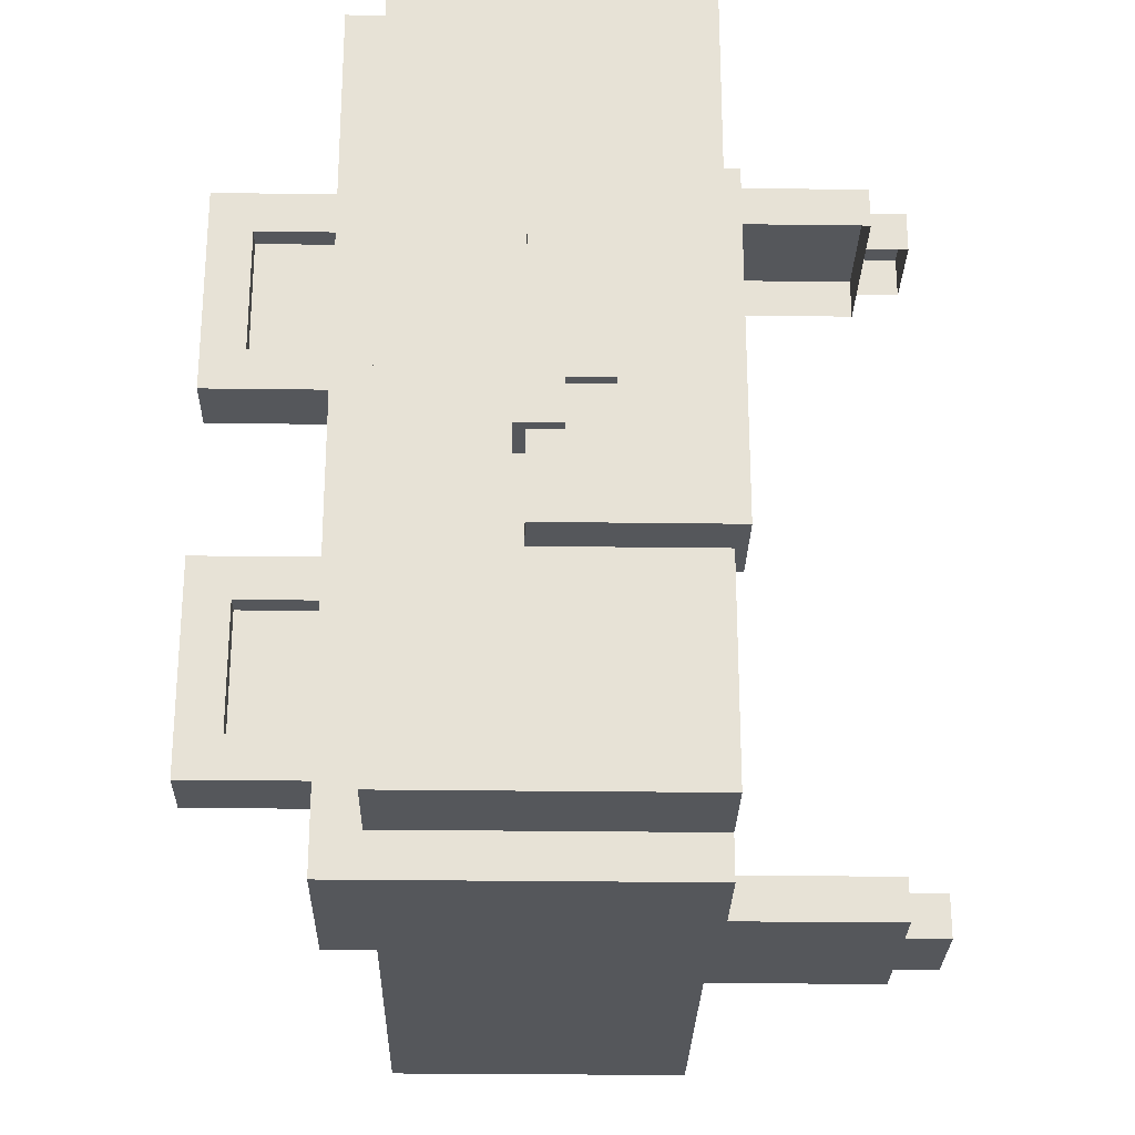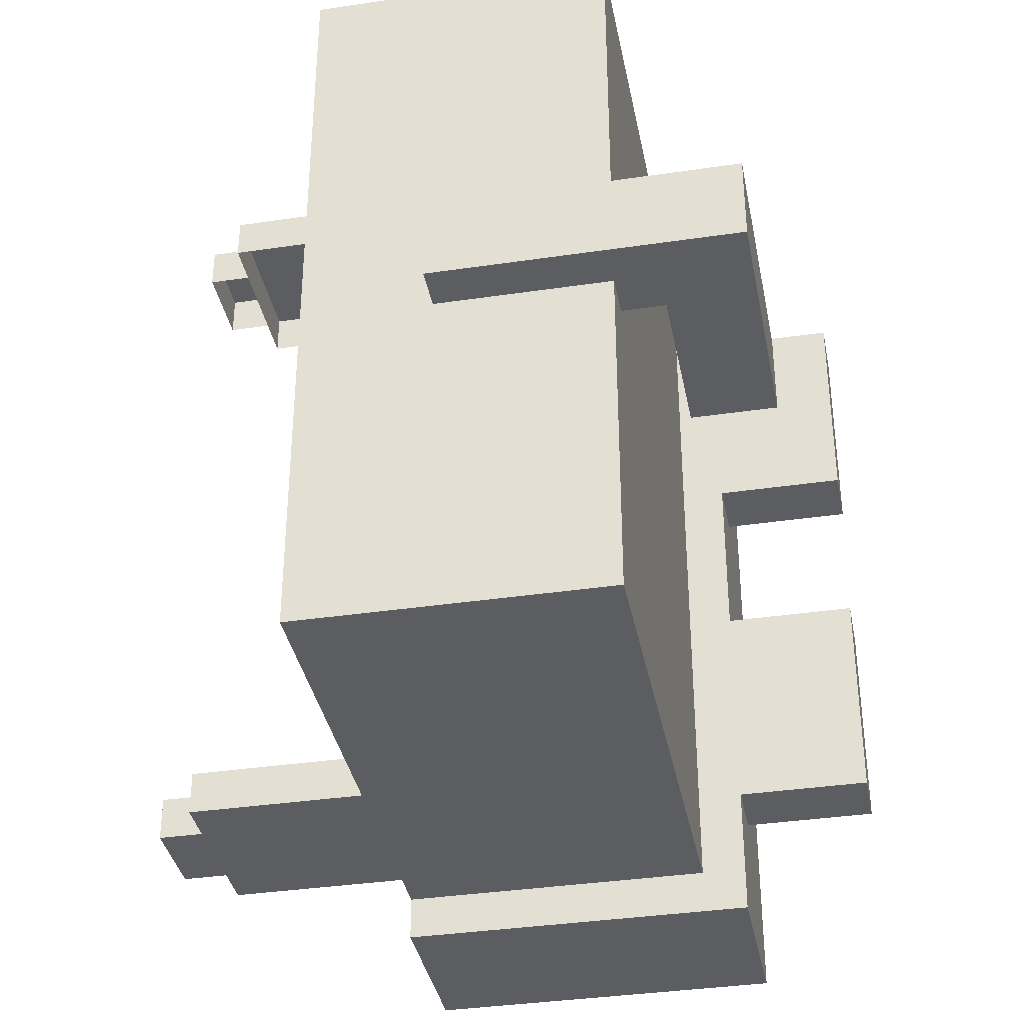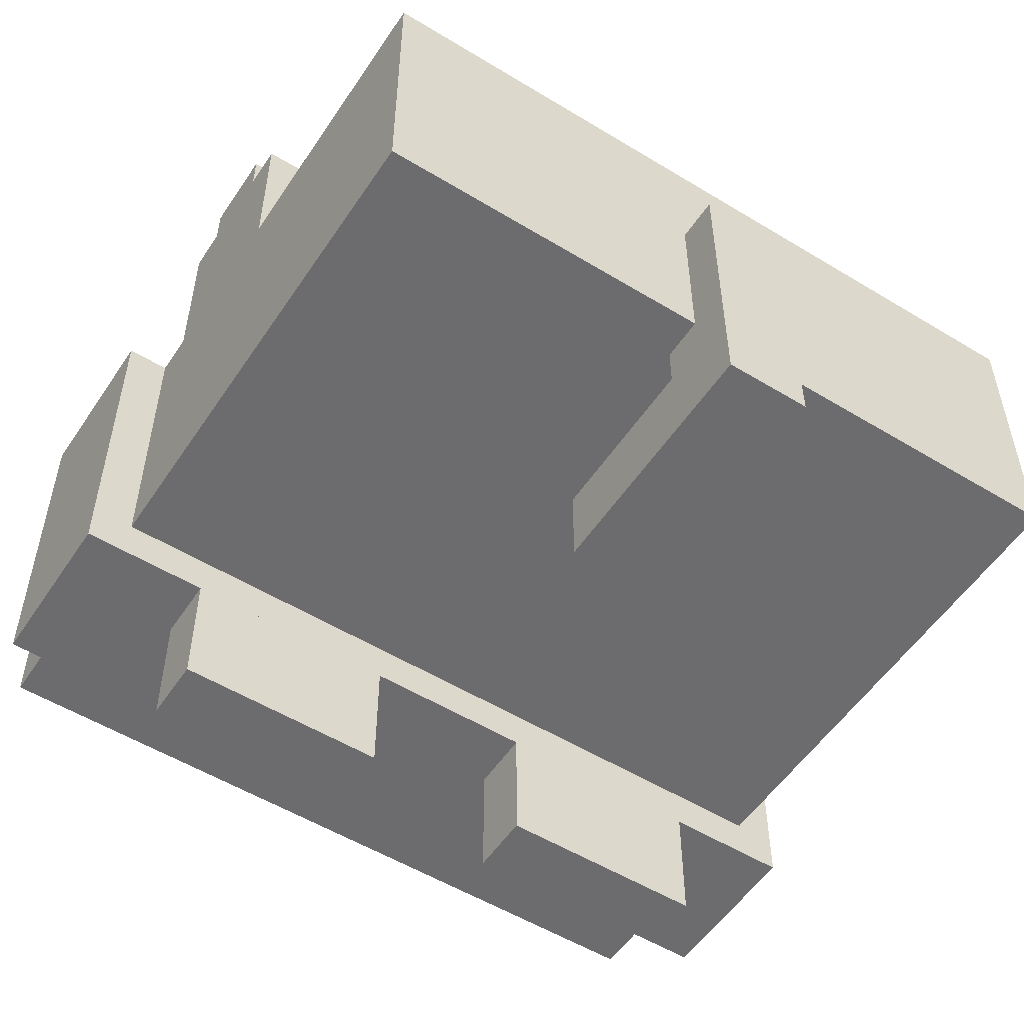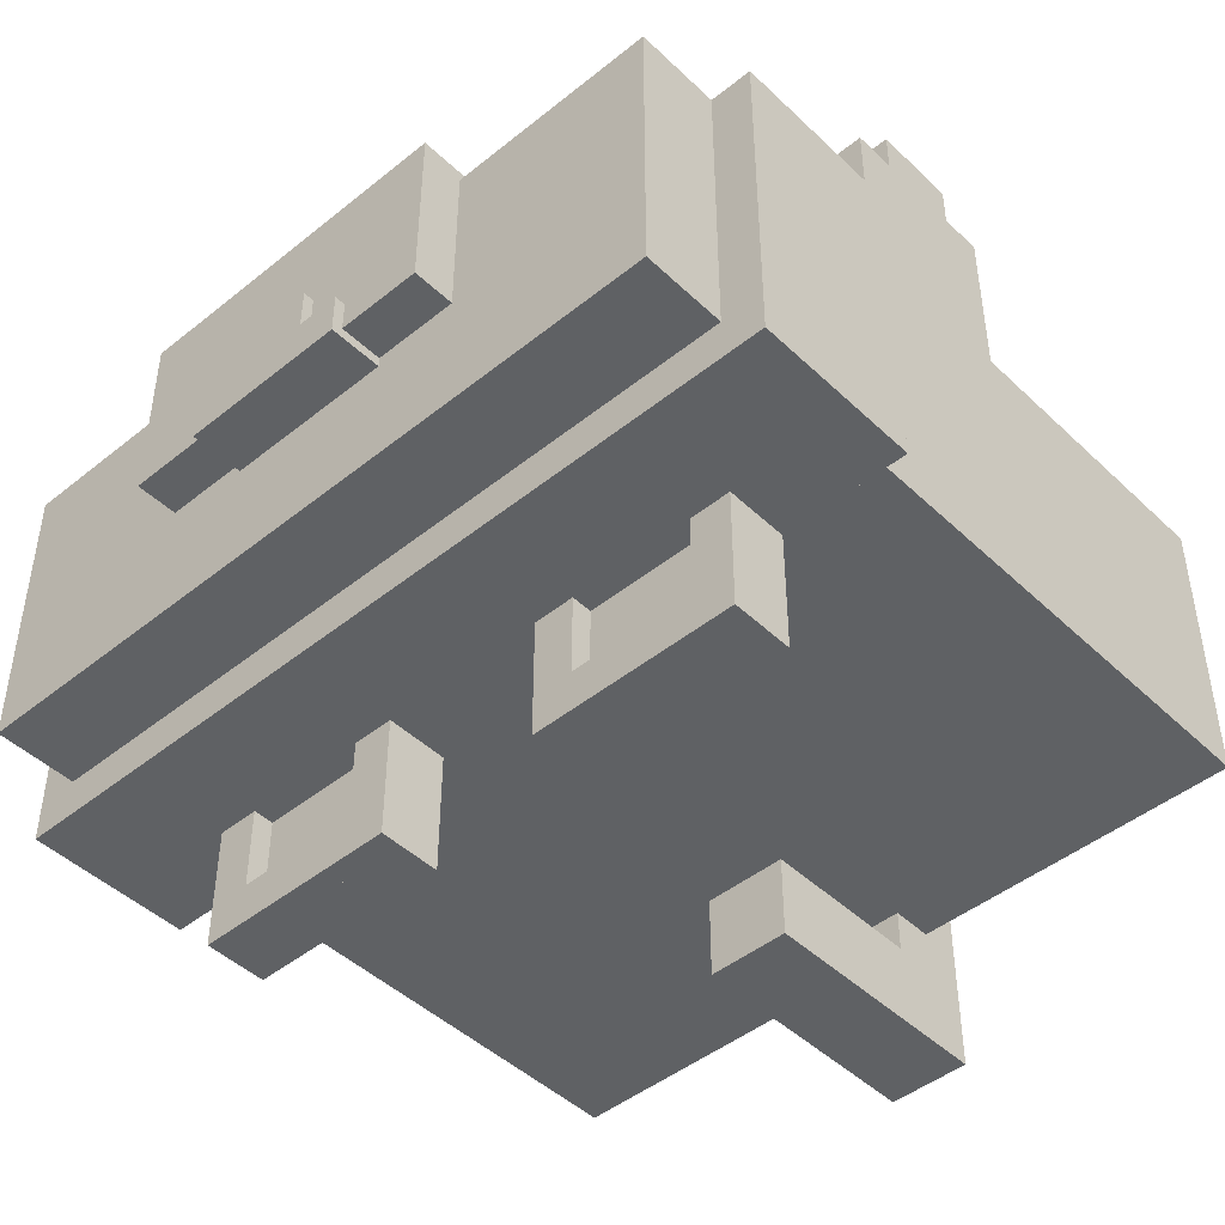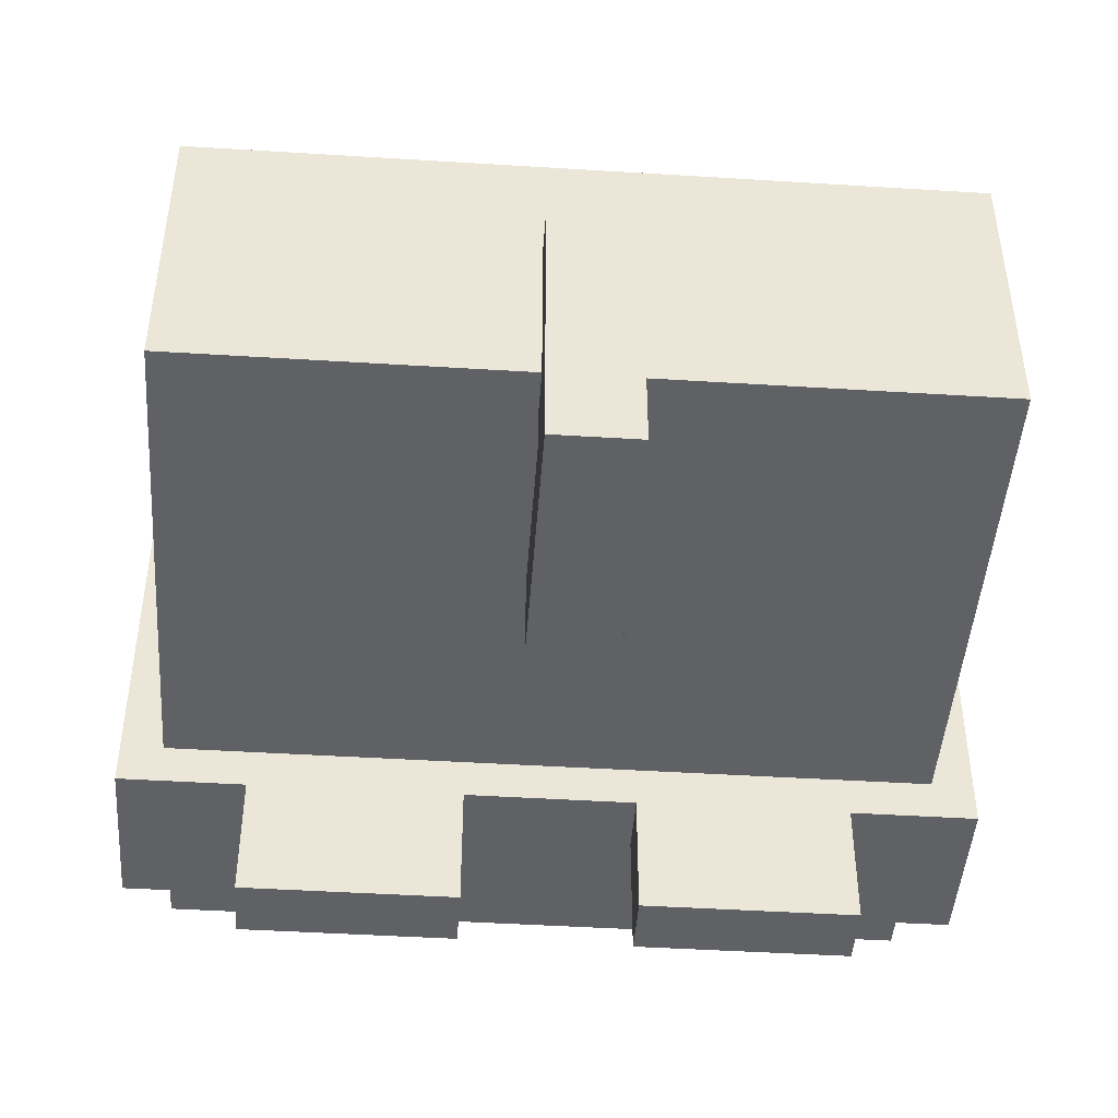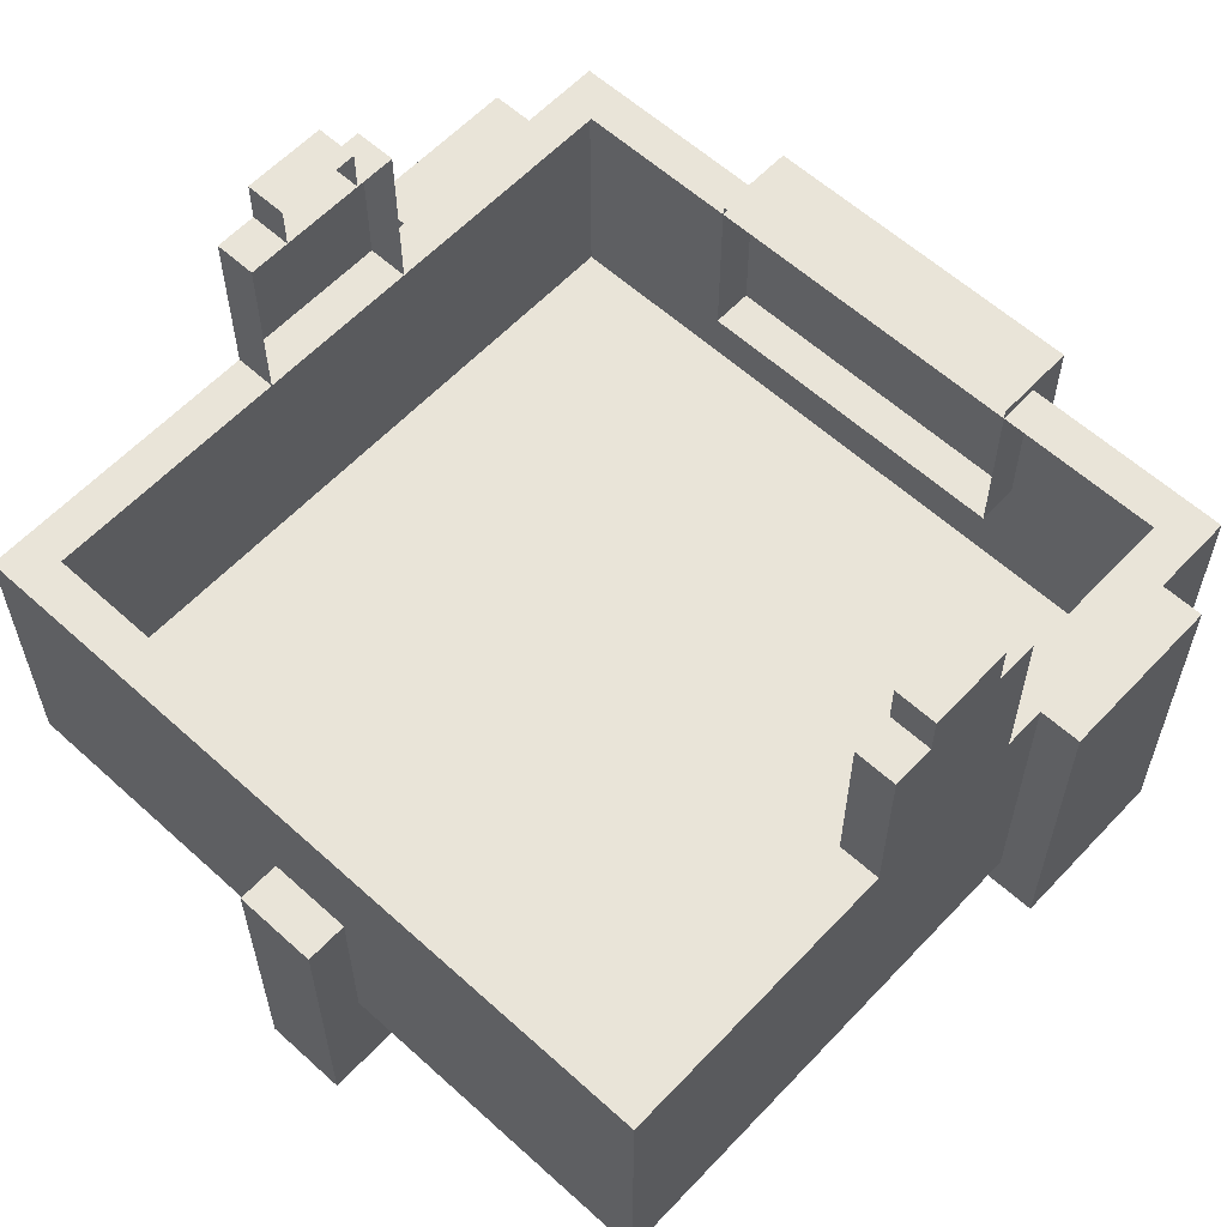
<metadata>
{"format":"obj","ext":"obj","renderer":"f3d","projection":"perspective","resolution":1024,"background":"white","views":[{"elev":-26.6,"azim":88.8,"up":"+Z"},{"elev":-36.6,"azim":-79.1,"up":"+Z"},{"elev":-53.8,"azim":-123.0,"up":"+Y"},{"elev":-45.9,"azim":132.7,"up":"+Y"},{"elev":-45.7,"azim":-94.1,"up":"+Y"},{"elev":59.8,"azim":-47.1,"up":"+Y"}]}
</metadata>
<code>
o Cube.9
v -0.0324 -0.2908 -0.2916
v -0.0324 -0.3232 -0.2916
v -0.0324 -0.3232 -0.2592
v -0.0324 -0.2908 -0.2592
v 0.0324 -0.2908 -0.2916
v 0.0324 -0.3232 -0.2916
v 0.0324 -0.2908 -0.2592
v 0.0324 -0.3232 -0.2592
v 0.0648 -0.3232 -0.2592
v 0.0648 -0.4528 -0.2592
v 0.0648 -0.4528 -0.2916
v 0.0648 -0.3232 -0.2916
v -0.0648 -0.3232 -0.2916
v -0.0648 -0.3232 -0.2592
v -0.0648 -0.4528 -0.2916
v -0.0648 -0.4528 -0.2592
v 0.0324 -0.2908 0.2916
v 0.0324 -0.3232 0.2916
v 0.0324 -0.3232 0.2592
v 0.0324 -0.2908 0.2592
v -0.0324 -0.2908 0.2916
v -0.0324 -0.3232 0.2916
v -0.0324 -0.2908 0.2592
v -0.0324 -0.3232 0.2592
v -0.0648 -0.3232 0.2592
v -0.0648 -0.4528 0.2592
v -0.0648 -0.4528 0.2916
v -0.0648 -0.3232 0.2916
v 0.0648 -0.3232 0.2916
v 0.0648 -0.3232 0.2592
v 0.0648 -0.4528 0.2916
v 0.0648 -0.4528 0.2592
v -0.2592 -0.712 0.0324
v -0.1296 -0.712 0.0324
v -0.1296 -0.712 -0.0324
v -0.2592 -0.712 -0.0324
v -0.2592 -0.7768 0.0324
v -0.1296 -0.7768 0.0324
v -0.2592 -0.7768 -0.0324
v -0.1296 -0.7768 -0.0324
v -0.2592 -0.55 0.0324
v -0.2592 -0.55 -0.0324
v -0.324 -0.55 0.0324
v -0.324 -0.7768 0.0324
v -0.324 -0.55 -0.0324
v -0.324 -0.7768 -0.0324
v 0.1458 -0.712 0.0972
v 0.1458 -0.8092 0.0972
v 0.1458 -0.8092 0.0648
v 0.1458 -0.712 0.0648
v 0.1296 -0.712 0.0972
v 0.1296 -0.8092 0.0972
v 0.1296 -0.712 0.0648
v 0.1296 -0.8092 0.0648
v 0.1458 -0.8092 0.1944
v 0.1458 -0.7768 0.0972
v 0.1458 -0.7768 0.1944
v 0.1296 -0.8092 0.1944
v 0.1296 -0.7768 0.1944
v 0.1296 -0.7768 0.0972
v 0.1458 -0.712 0.2268
v 0.1458 -0.8092 0.2268
v 0.1458 -0.712 0.1944
v 0.1296 -0.712 0.2268
v 0.1296 -0.8092 0.2268
v 0.1296 -0.712 0.1944
v 0.0972 -0.712 0.2268
v 0.0972 -0.8092 0.2268
v 0.0972 -0.712 0.0648
v 0.0972 -0.8092 0.0648
v 0.1458 -0.712 -0.1944
v 0.1458 -0.8092 -0.1944
v 0.1458 -0.8092 -0.2268
v 0.1458 -0.712 -0.2268
v 0.1296 -0.712 -0.1944
v 0.1296 -0.8092 -0.1944
v 0.1296 -0.712 -0.2268
v 0.1296 -0.8092 -0.2268
v 0.1458 -0.8092 -0.0972
v 0.1458 -0.7768 -0.1944
v 0.1458 -0.7768 -0.0972
v 0.1296 -0.8092 -0.0972
v 0.1296 -0.7768 -0.0972
v 0.1296 -0.7768 -0.1944
v 0.1458 -0.712 -0.0648
v 0.1458 -0.8092 -0.0648
v 0.1458 -0.712 -0.0972
v 0.1296 -0.712 -0.0648
v 0.1296 -0.8092 -0.0648
v 0.1296 -0.712 -0.0972
v 0.0972 -0.712 -0.0648
v 0.0972 -0.8092 -0.0648
v 0.0972 -0.712 -0.2268
v 0.0972 -0.8092 -0.2268
v 0.3321 -0.5257 0.0324
v 0.3321 -0.5581 0.0324
v 0.3321 -0.5581 -0.0324
v 0.3321 -0.5257 -0.0324
v 0.2997 -0.5257 0.0324
v 0.2997 -0.5581 0.0324
v 0.2997 -0.5257 -0.0324
v 0.2997 -0.5581 -0.0324
v 0.3321 -0.5581 0.0648
v 0.3321 -0.5905 0.0648
v 0.3321 -0.5905 -0.0648
v 0.3321 -0.5581 -0.0648
v 0.2997 -0.5581 0.0648
v 0.2997 -0.5905 0.0648
v 0.2916 -0.5581 0.0648
v 0.2997 -0.5581 -0.0648
v 0.2916 -0.5581 -0.0648
v 0.2997 -0.5905 -0.0648
v 0.2916 -0.5905 0.0648
v 0.2916 -0.5905 -0.0648
v 0.324 -0.4528 0.1296
v 0.324 -0.5824 0.1296
v 0.324 -0.5824 -0.1296
v 0.324 -0.4528 -0.1296
v 0.2592 -0.4528 0.1296
v 0.2592 -0.5824 0.1296
v 0.2592 -0.4447 0.1296
v 0.324 -0.4447 0.1296
v 0.2592 -0.5824 -0.1296
v 0.2592 -0.4528 -0.1296
v 0.324 -0.4447 -0.1296
v 0.2592 -0.4447 -0.1296
v 0.2916 -0.4528 0.2592
v 0.2916 -0.6472 0.2592
v 0.2916 -0.6472 -0.2592
v 0.2916 -0.4528 -0.2592
v -0.2592 -0.4528 0.2916
v -0.2592 -0.6472 0.2916
v 0.2592 -0.6472 0.2916
v 0.2592 -0.4528 0.2916
v -0.2916 -0.4528 -0.2592
v -0.2916 -0.6472 -0.2592
v -0.2916 -0.6472 0.2592
v -0.2916 -0.4528 0.2592
v 0.2592 -0.4528 -0.2916
v 0.2592 -0.6472 -0.2916
v -0.2592 -0.6472 -0.2916
v -0.2592 -0.4528 -0.2916
v 0.2592 -0.6796 0.2592
v -0.2592 -0.6796 0.2592
v -0.2592 -0.6796 -0.2592
v 0.2592 -0.6796 -0.2592
v 0.2592 -0.4528 0.2592
v 0.2916 -0.4528 0.2916
v -0.2592 -0.6796 -0.2916
v -0.2916 -0.6796 -0.2592
v -0.2916 -0.6796 -0.2916
v 0.2916 -0.6796 -0.2592
v 0.2592 -0.6796 -0.2916
v 0.2916 -0.6796 -0.2916
v 0.2592 -0.4528 -0.2592
v 0.2916 -0.6472 0.2916
v 0.2916 -0.6796 0.2916
v 0.2592 -0.6796 0.2916
v 0.2916 -0.6796 0.2592
v -0.2916 -0.6796 0.2916
v -0.2916 -0.6796 0.2592
v -0.2592 -0.6796 0.2916
v -0.2592 -0.4528 0.2592
v -0.2916 -0.6472 0.2916
v -0.2916 -0.4528 0.2916
v -0.2916 -0.6472 -0.2916
v -0.2916 -0.4528 -0.2916
v -0.2592 -0.4528 -0.2592
v 0.2916 -0.6472 -0.2916
v 0.2916 -0.4528 -0.2916
v 0.2268 -0.4528 0.324
v 0.2268 -0.6796 0.324
v 0.2268 -0.6796 0.2916
v 0.2268 -0.4528 0.2916
v 0.0972 -0.4528 0.324
v 0.0972 -0.6796 0.324
v 0.0972 -0.4528 0.2916
v 0.0972 -0.6796 0.2916
v 0.2268 -0.4528 -0.2916
v 0.2268 -0.6796 -0.2916
v 0.2268 -0.6796 -0.324
v 0.2268 -0.4528 -0.324
v 0.0972 -0.4528 -0.2916
v 0.0972 -0.4528 -0.324
v 0.0972 -0.6796 -0.324
v 0.0972 -0.6796 -0.2916
v 0.2268 -0.712 0.324
v 0.2268 -0.712 -0.324
v 0.0972 -0.712 0.324
v 0.0972 -0.712 -0.324
f 2 4 1
f 6 1 5
f 8 5 7
f 10 12 9
f 13 9 12
f 1 7 5
f 15 14 13
f 11 13 12
f 18 20 17
f 22 17 21
f 24 21 23
f 26 28 25
f 29 25 28
f 17 23 21
f 31 30 29
f 27 29 28
f 34 36 33
f 38 33 37
f 40 37 39
f 35 39 36
f 38 35 34
f 33 39 37
f 37 42 41
f 44 41 43
f 46 43 45
f 39 45 42
f 44 39 37
f 41 45 43
f 48 50 47
f 52 47 51
f 54 51 53
f 49 53 50
f 52 49 48
f 47 53 51
f 48 57 55
f 52 55 58
f 60 58 59
f 56 59 57
f 52 56 48
f 55 59 58
f 62 63 61
f 65 61 64
f 58 64 66
f 55 66 63
f 65 55 62
f 61 66 64
f 65 53 64
f 68 64 67
f 70 67 69
f 54 69 53
f 68 54 65
f 64 69 67
f 72 74 71
f 76 71 75
f 78 75 77
f 73 77 74
f 76 73 72
f 71 77 75
f 72 81 79
f 76 79 82
f 84 82 83
f 80 83 81
f 76 80 72
f 79 83 82
f 86 87 85
f 89 85 88
f 82 88 90
f 79 90 87
f 89 79 86
f 85 90 88
f 89 77 88
f 92 88 91
f 94 91 93
f 78 93 77
f 92 78 89
f 88 93 91
f 96 98 95
f 100 95 99
f 95 101 99
f 97 101 98
f 104 106 103
f 108 103 107
f 107 111 109
f 105 110 106
f 108 105 104
f 103 110 107
f 108 109 113
f 112 113 114
f 110 114 111
f 116 118 115
f 120 115 119
f 119 122 121
f 117 124 118
f 120 117 116
f 122 126 121
f 118 126 125
f 115 125 122
f 128 130 127
f 132 134 131
f 136 138 135
f 140 142 139
f 144 146 143
f 147 148 127
f 145 151 149
f 146 154 152
f 155 127 130
f 128 148 156
f 158 159 157
f 161 162 160
f 147 131 134
f 132 165 164
f 150 166 151
f 142 166 167
f 163 135 138
f 153 169 154
f 138 164 165
f 130 169 170
f 168 139 142
f 141 153 149
f 137 150 161
f 133 162 158
f 129 159 152
f 129 154 169
f 134 156 148
f 163 165 131
f 146 149 153
f 141 151 166
f 139 130 170
f 162 164 160
f 145 161 150
f 135 142 167
f 133 157 156
f 159 156 157
f 144 158 162
f 140 170 169
f 137 160 164
f 136 167 166
f 143 152 159
f 172 174 171
f 176 171 175
f 178 175 177
f 171 177 175
f 180 182 179
f 179 184 183
f 185 183 184
f 181 184 182
f 187 181 172
f 189 172 176
f 190 176 185
f 188 185 181
f 189 188 187
f 2 3 4
f 6 2 1
f 8 6 5
f 10 11 12
f 13 14 9
f 1 4 7
f 15 16 14
f 11 15 13
f 18 19 20
f 22 18 17
f 24 22 21
f 26 27 28
f 29 30 25
f 17 20 23
f 31 32 30
f 27 31 29
f 34 35 36
f 38 34 33
f 40 38 37
f 35 40 39
f 38 40 35
f 33 36 39
f 37 39 42
f 44 37 41
f 46 44 43
f 39 46 45
f 44 46 39
f 41 42 45
f 48 49 50
f 52 48 47
f 54 52 51
f 49 54 53
f 52 54 49
f 47 50 53
f 48 56 57
f 52 48 55
f 60 52 58
f 56 60 59
f 52 60 56
f 55 57 59
f 62 55 63
f 65 62 61
f 58 65 64
f 55 58 66
f 65 58 55
f 61 63 66
f 65 54 53
f 68 65 64
f 70 68 67
f 54 70 69
f 68 70 54
f 64 53 69
f 72 73 74
f 76 72 71
f 78 76 75
f 73 78 77
f 76 78 73
f 71 74 77
f 72 80 81
f 76 72 79
f 84 76 82
f 80 84 83
f 76 84 80
f 79 81 83
f 86 79 87
f 89 86 85
f 82 89 88
f 79 82 90
f 89 82 79
f 85 87 90
f 89 78 77
f 92 89 88
f 94 92 91
f 78 94 93
f 92 94 78
f 88 77 93
f 96 97 98
f 100 96 95
f 95 98 101
f 97 102 101
f 104 105 106
f 108 104 103
f 107 110 111
f 105 112 110
f 108 112 105
f 103 106 110
f 108 107 109
f 112 108 113
f 110 112 114
f 116 117 118
f 120 116 115
f 119 115 122
f 117 123 124
f 120 123 117
f 122 125 126
f 118 124 126
f 115 118 125
f 128 129 130
f 132 133 134
f 136 137 138
f 140 141 142
f 144 145 146
f 147 134 148
f 145 150 151
f 146 153 154
f 155 147 127
f 128 127 148
f 158 143 159
f 161 144 162
f 147 163 131
f 132 131 165
f 150 136 166
f 142 141 166
f 163 168 135
f 153 140 169
f 138 137 164
f 130 129 169
f 168 155 139
f 141 140 153
f 137 136 150
f 133 132 162
f 129 128 159
f 129 152 154
f 134 133 156
f 163 138 165
f 146 145 149
f 141 149 151
f 139 155 130
f 162 132 164
f 145 144 161
f 135 168 142
f 133 158 157
f 159 128 156
f 144 143 158
f 140 139 170
f 137 161 160
f 136 135 167
f 143 146 152
f 172 173 174
f 176 172 171
f 178 176 175
f 171 174 177
f 180 181 182
f 179 182 184
f 185 186 183
f 181 185 184
f 187 188 181
f 189 187 172
f 190 189 176
f 188 190 185
f 189 190 188

</code>
